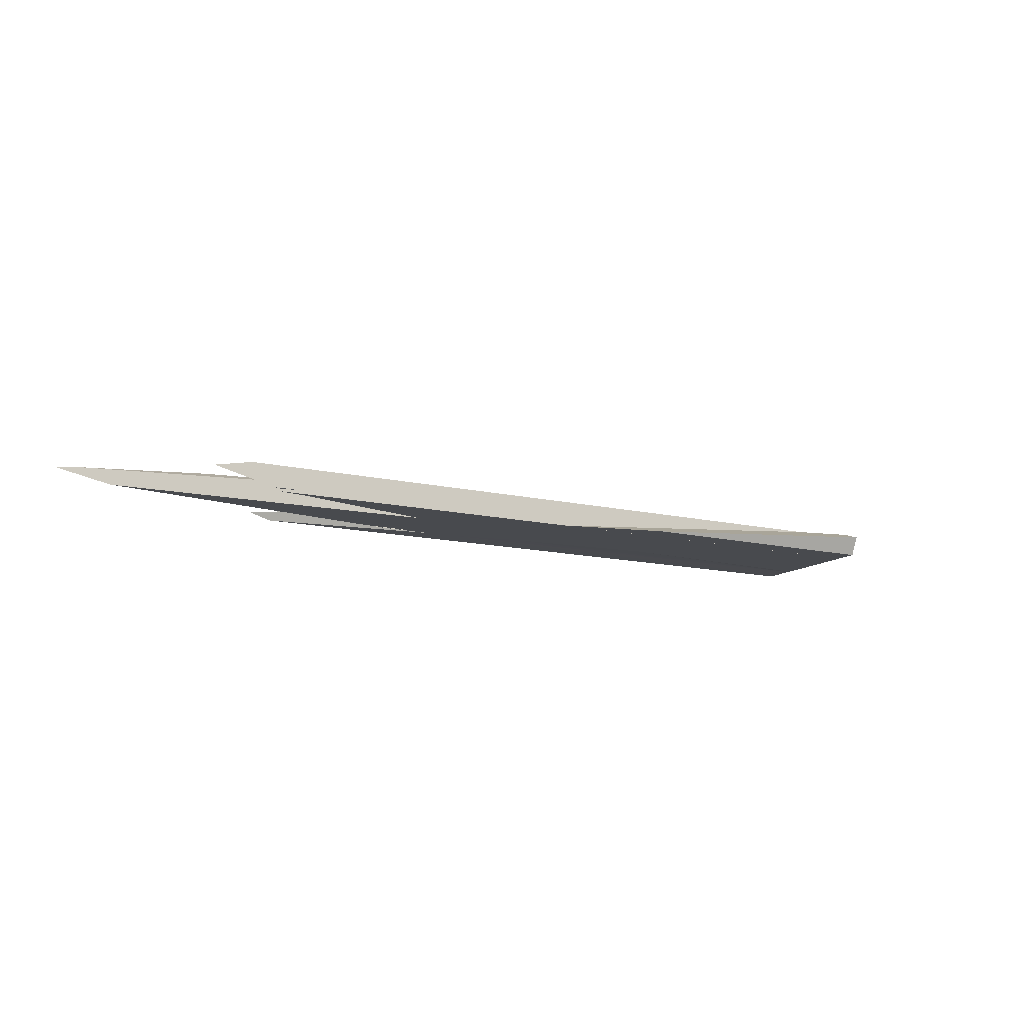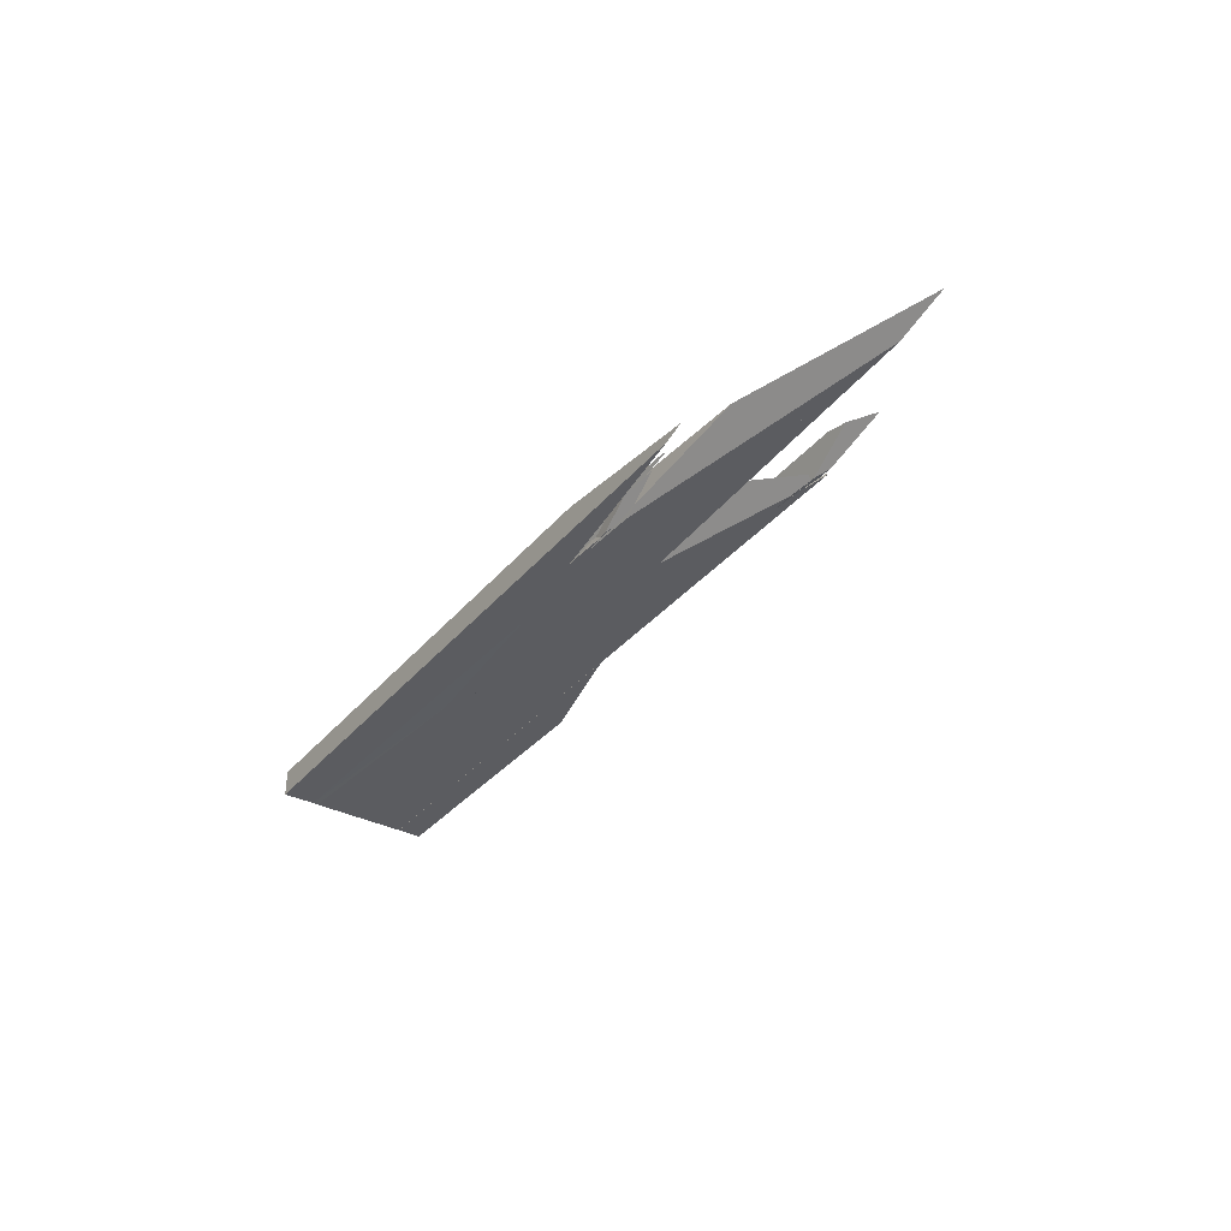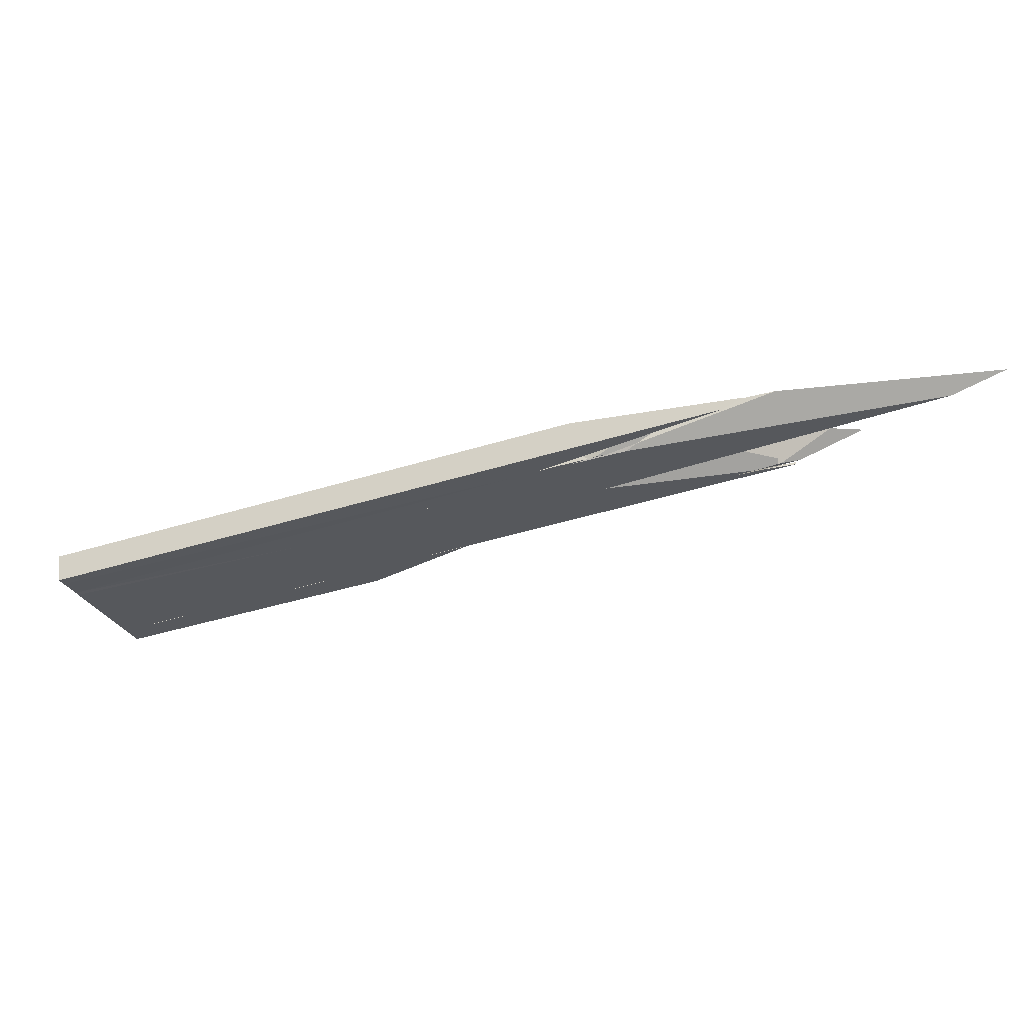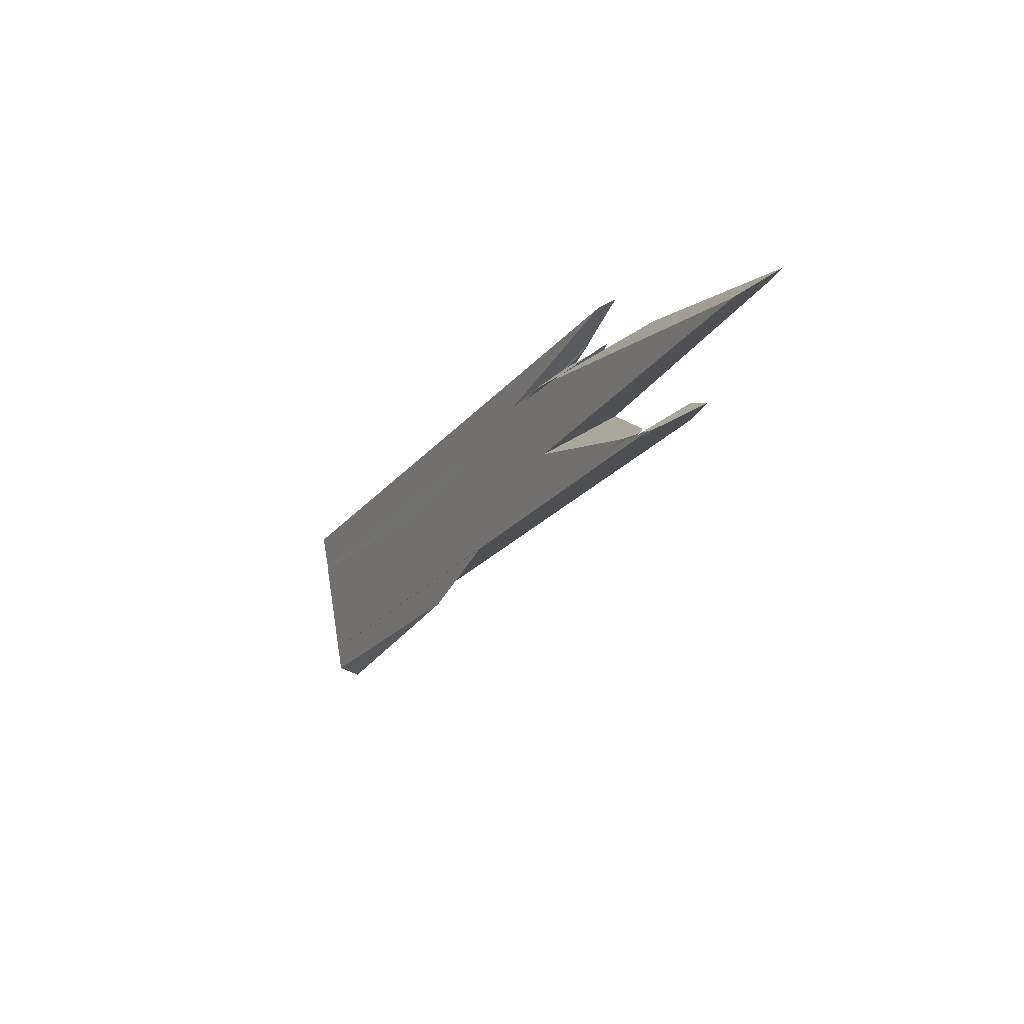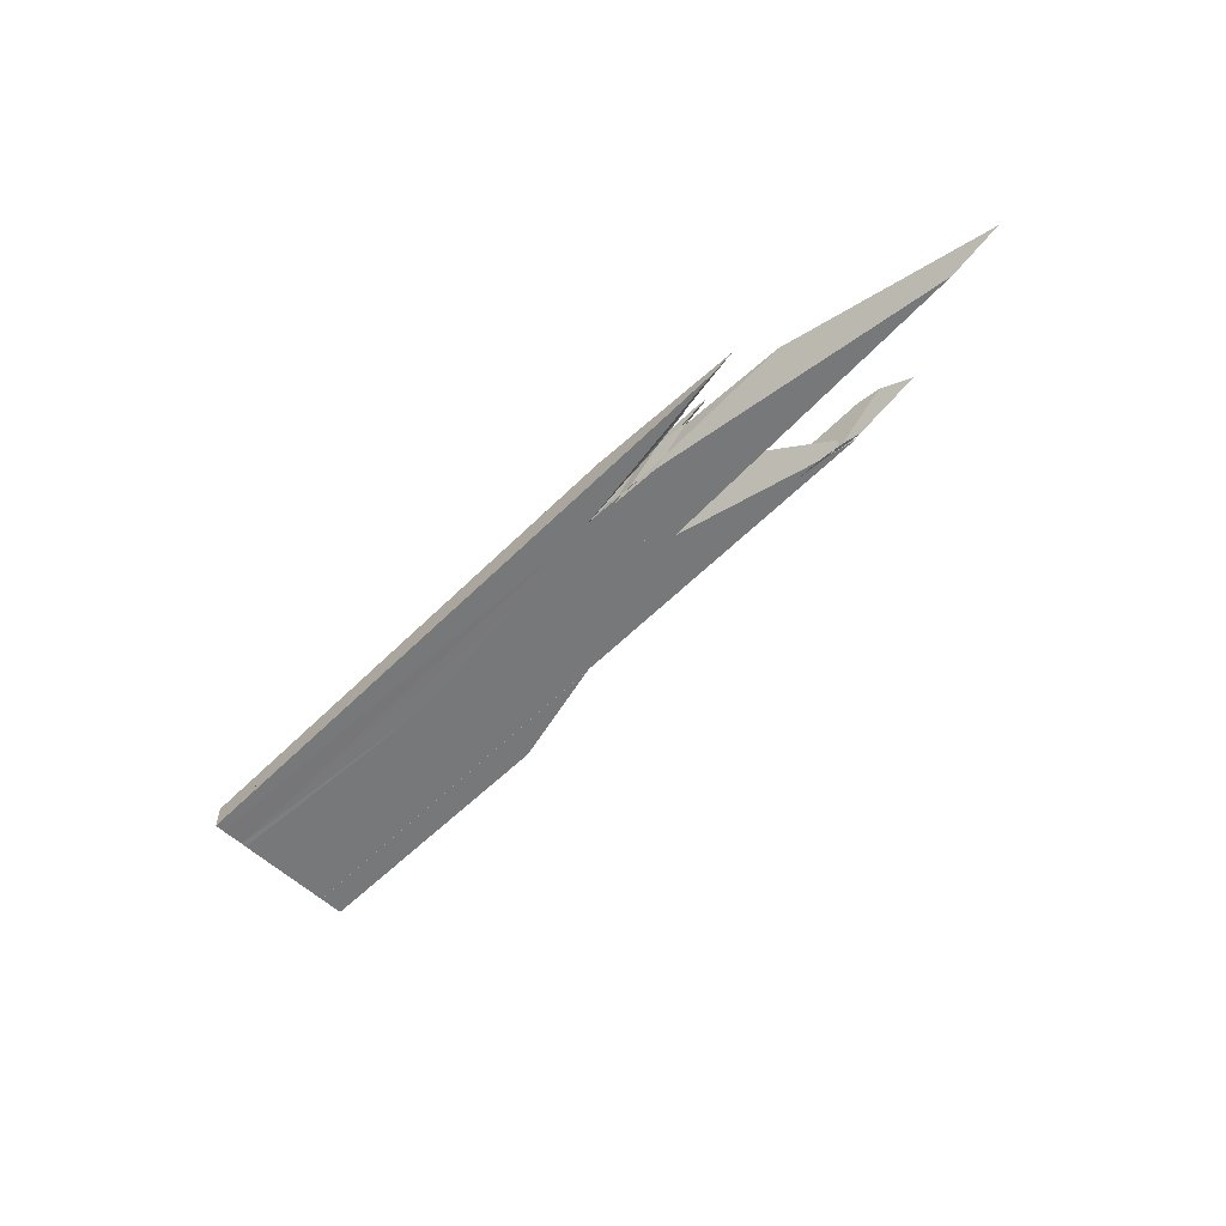
<metadata>
{"format":"obj","ext":"obj","renderer":"f3d","projection":"perspective","resolution":1024,"background":"white","views":[{"elev":-12.8,"azim":131.9,"up":"+Y"},{"elev":-35.1,"azim":36.8,"up":"+Y"},{"elev":61.4,"azim":-5.5,"up":"+Z"},{"elev":0.7,"azim":62.0,"up":"+Z"},{"elev":-57.4,"azim":26.8,"up":"+Y"}]}
</metadata>
<code>
o WoodenBrokenPlanks_862
v 285.9 3.385 93.11
v 299.9 3.385 98.82
v 335.9 3.385 111.3
v 325.9 3.385 106.9
v 285.9 3.385 93.07
v 285.8 1.158 93.32
v 285.6 1.742 93.87
v 285.8 1.066 93.46
v 285.6 3.054 93.87
v 296.7 1.374 97.72
v 285.6 3.385 93.87
v 324.5 -0.001815 90.31
v 303.3 -0.001714 82.88
v 304 -0.001713 82.32
v 326.5 -0.001815 90.1
v 299.1 0.3573 80.62
v 325.6 0.1433 89.79
v 323.3 0.4257 89.26
v 297.3 0.4817 80.1
v 323.2 0.532 88.97
v 296.3 0.5603 79.65
v 301.2 0.5709 81.33
v 323 0.5075 89.06
v 358.7 2.217 116.8
v 356.2 2.537 115.8
v 349.8 3.385 114.3
v 349.9 3.385 116.2
v 360.7 1.981 119.9
v 362 1.794 118.6
v 361.8 1.815 118.4
v 357.3 1.68 116.1
v 353.6 1.513 114.4
v 352.8 1.459 114.1
v 285.9 0.4653 92.97
v 285.7 0.5595 93.68
v 290.5 0.6737 95.54
v 286 -0.002015 92.73
v 285.6 -0.002015 93.87
v 285.6 0.1349 93.87
v 346.1 -0.002218 111.4
v 367 -0.00242 122.1
v 342.4 -0.002218 110.1
v 369.5 0.8205 123
v 346.8 0.3184 111.6
v 291.2 3.386 77.86
v 305.8 3.386 82.94
v 294 0.7266 78.86
v 291.2 0.9367 77.86
v 291.2 0.9344 77.91
v 303.4 3.386 83.2
v 290.9 3.386 78.74
v 318.9 -0.002016 97.56
v 323.4 -0.002016 97.76
v 318.8 0.367 96.76
v 318.2 0.1975 97.1
v 309 0.009985 91.92
v 308.9 -0.001915 91.88
v 312.7 -0.001915 94.41
v 314.8 0.3412 94.25
v 309.1 -0.001915 91.94
v 320 -0.001916 95.77
v 332 -0.002016 99.98
v 327 1.037 99.14
v 289 1.456 84.02
v 288 2.263 87.08
v 287.9 3.385 87.38
v 289.4 3.385 82.85
v 293.5 3.385 84.25
v 312 3.385 96.31
v 338 3.385 102.9
v 309.5 1.133 94.69
v 306 0.6528 90.46
v 314.7 0.2487 96.83
v 287.7 -0.001914 88.02
v 288.7 -0.001814 84.9
v 312.7 -0.001915 94.41
v 298.7 -0.001915 91.66
v 338.7 3.385 108.2
v 348.3 1.308 112
v 287.2 -0.001915 89.41
v 287 0.03739 90.02
v 287.1 3.385 89.52
v 350.5 1.377 113
v 349.7 3.385 113
v 316.2 -0.002016 97.43
v 348.8 1.215 112.2
v 287 0.07679 90.01
v 335.6 -0.002117 106
v 345.1 -0.002218 110.9
v 287.2 -0.001915 89.41
v 289.2 1.315 83.48
v 290.1 3.386 81.08
v 295.9 3.386 82.6
v 298.9 3.385 83.68
v 312.9 -0.001915 91.54
v 312.2 -0.001915 91.15
v 313.5 -0.001915 91.48
v 300.5 3.197 84.03
v 290.2 3.386 80.59
v 291 0.9155 78.32
v 289.6 0.7197 82.52
v 299.8 -0.001814 85.67
v 289.6 -0.001713 82.38
v 291.2 0.495 77.93
v 291.2 0.4214 77.86
v 291.2 -0.001613 77.86
v 290.9 -0.001613 78.56
v 304 -0.001713 82.32
v 299.1 0.3573 80.62
v 303.3 -0.001714 82.88
v 296.3 0.5603 79.65
v 291.2 0.549 77.86
v 291.2 0.9344 77.91
v 291.2 0.9367 77.86
v 291.2 0.7895 77.86
v 294 0.7266 78.86
v 299.8 -0.001814 85.67
v 289.6 0.7197 82.52
v 300.5 3.197 84.03
v 295.9 3.386 82.6
v 299.7 3.386 83.59
v 298.9 3.385 83.68
v 290.5 0.6737 95.54
v 296.7 1.374 97.72
v 285.6 1.742 93.87
v 285.6 0.5837 93.87
v 285.7 0.5595 93.68
v 285.8 1.066 93.46
v 285.6 0.1349 93.87
v 290.5 0.6737 95.54
v 291.2 -0.001613 77.85
v 337.3 -0.001815 93.84
v 297.9 3.386 80.17
v 291.2 3.386 77.85
v 292.2 -0.001512 74.97
v 325.2 -0.001714 86.17
v 291.7 3.386 76.28
v 292.6 2.513 73.89
v 375.4 0.1215 107.5
v 373.8 -0.002017 107.2
v 376 -0.002018 107.6
v 343.5 -0.001916 96.02
v 370 -0.002017 106.2
v 370.5 0.3237 105.9
v 323.3 0.4257 89.26
v 377.5 -0.002018 107.8
v 377.5 0.2891 107.8
v 375.3 0.4402 107
v 370.5 0.3695 105.9
v 351.9 -0.002318 113.3
v 348.1 -0.002218 112.1
v 346.1 -0.002218 111.4
v 349.7 -0.002218 112.3
v 351.2 0.5795 113.1
v 350.4 0.5819 112.9
v 354.1 -0.002319 114
v 352.9 -0.002319 113.8
v 357.8 0.5602 115.1
v 361.7 2.076 117.2
v 360.4 1.964 116.9
v 355.4 0.9618 115.1
v 351.7 0.7739 113.4
v 351.2 0.5796 113.1
v 359.5 1.921 116.4
v 357.3 1.68 116.1
v 353.6 1.513 114.4
v 385.7 2.411 110.6
v 378.1 0.4353 108
v 332 3.385 92
v 381 3.385 109
v 381.8 2.877 110.8
v 379.2 3.385 110.1
v 375.8 0.3543 107.7
v 318 3.385 88.36
v 303.4 3.386 83.2
v 356.3 -0.002319 114.4
v 323.4 -0.002016 97.76
v 389.7 -0.00232 120.2
v 348.8 1.215 112.2
v 351 0.7392 113.1
v 354.8 1.715 114.3
v 349 1.321 112.2
v 373.8 3.036 120.1
v 374 3.018 120.2
v 390 2.062 122.1
v 376.6 3.385 118.6
v 373.2 3.385 118.9
v 373 3.199 119.6
v 368.2 3.385 115.7
v 372.2 3.074 119.7
v 352.8 1.458 114.1
v 350.5 1.377 113
v 363.2 2.731 118
v 352.4 3.385 114
v 349.7 3.385 113
v 363.4 2.728 118.1
v 361.1 3.348 116.3
v 364.4 2.758 118.3
v 360.4 3.385 116
v 338.7 3.385 108.2
v 348.3 1.308 112
v 350.5 1.377 113
v 362.4 2.359 117.6
v 359.5 1.921 116.4
v 354.8 1.715 114.3
v 349 1.321 112.2
v 372.6 -0.002017 107.1
v 354.3 -0.002117 105.7
v 312.9 -0.001915 91.54
v 365.5 3.233 109.9
v 364 3.385 109.6
v 375.4 0.7954 108.2
v 375.4 0.313 107.7
v 345.9 3.385 100.4
v 314.8 0.3412 94.25
v 298.9 3.385 83.68
v 299.7 3.386 83.59
v 318.8 0.367 96.76
v 318.2 0.1975 97.1
v 314.7 0.2487 96.83
v 309.5 1.133 94.69
v 372.1 3.385 119
v 373 3.199 119.6
v 373.2 3.385 118.9
v 360.4 3.385 116
v 368.2 3.385 115.7
v 338 3.385 102.9
v 312 3.385 96.31
v 361.1 3.348 116.3
v 372.2 3.074 119.7
v 354.8 1.715 114.3
v 327 1.037 99.14
v 349 1.321 112.2
v 316.2 -0.002016 97.43
v 318.9 -0.002016 97.56
v 348.3 1.308 112
v 318.2 0.1975 97.1
v 332 -0.002016 99.98
v 364 3.385 109.6
v 365.5 3.233 109.9
v 354.3 -0.002117 105.7
v 397.7 1.799 122.4
v 400.4 1.445 123.4
v 394 -0.00232 121
v 380.8 3.385 118.2
v 390 2.062 122.1
v 389.7 -0.00232 120.2
v 376.6 3.385 118.6
v 368.2 3.385 115.7
v 290.9 3.386 78.74
v 290.2 3.386 80.59
v 299.7 3.386 83.59
v 301.2 0.5709 81.33
v 323 0.5075 89.06
f 8 10 7
f 12 15 17 18
f 13 19 16 14
f 21 16 19
f 20 23 18 17
f 22 21 19 18
f 22 18 23
f 24 25 26 27
f 27 28 29 24
f 24 29 30
f 25 24 31 32
f 24 30 31
f 29 33 32 31
f 29 31 30
f 36 10 8 35
f 28 43 29
f 44 40 42
f 29 43 41 40
f 29 40 44 33
f 39 36 35
f 48 47 49
f 23 20 46 50
f 23 50 51 47
f 51 49 47
f 23 47 22
f 52 53 54 55
f 56 57 58 54
f 58 55 54
f 56 54 59
f 63 54 53 62
f 61 59 63 62
f 54 63 70 69
f 54 69 71
f 59 72 68 70
f 59 70 63
f 54 71 73 55
f 76 55 73 77
f 57 56 59 54
f 54 55 76 57
f 69 78 79 73
f 69 73 71
f 77 73 79 81
f 77 81 80
f 83 79 78 84
f 83 84 25 32
f 33 83 32
f 25 84 26
f 85 52 55 73
f 73 55 58 77
f 44 86 83 33
f 83 86 79
f 86 44 89 88
f 73 79 86 88
f 73 88 85
f 73 77 90 87
f 73 87 79
f 89 44 42
f 98 93 94
f 94 68 72 97
f 72 95 97
f 94 97 98
f 19 13 102 101
f 19 101 100
f 100 99 93 98
f 100 98 18 19
f 97 12 18 98
f 101 102 103
f 95 72 59 61
f 109 19 110 108
f 109 111 19
f 116 114 113
f 117 110 19 100
f 117 100 118
f 103 117 118
f 111 116 113 100
f 111 100 19
f 119 120 121
f 122 120 119
f 121 122 119
f 123 126 127
f 128 125 124
f 128 124 123 127
f 127 126 130
f 127 130 129
f 133 132 136 138
f 133 138 137
f 135 138 136
f 139 140 141
f 144 143 140 139
f 12 145 17 15
f 146 147 139 141
f 20 17 145 23
f 148 149 144 139
f 148 139 147
f 154 155 151 150
f 44 152 151 155
f 154 150 153
f 158 159 160 161
f 158 161 157 156
f 162 163 150 157
f 162 157 161
f 163 158 156 150
f 164 160 159
f 164 159 158 163
f 164 163 162
f 165 161 160
f 164 166 165 160
f 166 162 161 165
f 162 166 164
f 152 44 42
f 171 167 170 172
f 148 168 173 149
f 171 173 168 167
f 173 171 172 174
f 173 174 149
f 23 175 46 20
f 179 180 181 182
f 52 55 54 177
f 183 184 185 186
f 183 186 187 188
f 190 183 188
f 181 190 188 189
f 188 187 189
f 189 63 54 181
f 181 54 55 182
f 52 88 179 182
f 52 182 55
f 177 54 63 62
f 184 158 176 178
f 184 178 185
f 186 185 178 63
f 178 62 63
f 186 63 189
f 190 181 180 154
f 154 158 184 190
f 190 184 183
f 154 153 176 158
f 180 162 154
f 162 155 154
f 179 88 89 44
f 44 191 192 179
f 180 179 192 166
f 180 166 162
f 166 192 191
f 155 162 166 191
f 155 191 44
f 25 193 194 195
f 194 193 196 197
f 196 198 197
f 194 197 199
f 32 25 195 201
f 195 200 201
f 32 201 202
f 198 196 203
f 198 203 204 205
f 198 205 197
f 205 206 201 200
f 205 200 199 197
f 206 205 204 32
f 206 32 202
f 201 206 202
f 32 204 203 193
f 203 196 193
f 32 193 25
f 62 208 210 211
f 62 211 70 63
f 212 210 208 207
f 212 207 213
f 212 214 211 210
f 63 215 61 62
f 72 215 63 70
f 72 70 68
f 209 61 215 72
f 72 68 216 98
f 72 98 97 209
f 98 216 214 213
f 214 212 213
f 98 213 144
f 207 143 144 213
f 174 217 98 144
f 174 144 149
f 175 23 145 98
f 175 98 217
f 145 12 97 98
f 218 219 220 221
f 222 223 224
f 222 225 229 230
f 222 230 223
f 229 231 230
f 218 221 228 227
f 218 227 232
f 78 79 233 229
f 233 231 229
f 78 229 225
f 220 79 78 228
f 220 228 221
f 224 223 230 233
f 230 231 233
f 233 219 218 224
f 224 218 232 226
f 219 233 79 220
f 226 232 227
f 88 86 236 220
f 88 220 234
f 88 235 237 182
f 88 182 86
f 237 235 234 220
f 236 86 182
f 236 182 237 220
f 238 232 70 239
f 238 239 240 241
f 240 242 243 244
f 240 244 241
f 240 239 245 242
f 244 243 246 247
f 243 242 245 248
f 243 248 246
f 238 247 246 248
f 248 249 232 238
f 232 249 70
f 251 100 19 119
f 19 18 119
f 251 119 120
f 252 120 119
f 111 19 100 49
f 111 49 116
f 254 50 252 119
f 254 119 18
f 253 254 18 19
f 253 19 111
f 49 250 50 253
f 50 254 253
f 49 253 116
f 10 3 2 9
f 10 9 7
f 11 9 2
f 28 27 3 10
f 28 10 36
f 28 36 39 38
f 28 38 41 43
f 123 124 125 126
f 130 126 129
f 131 132 133 134
f 1 2 3 4
f 1 4 5
f 1 5 6 7
f 6 8 7
f 1 7 9
f 5 11 2
f 9 11 5
f 12 13 14 15
f 15 14 16 17
f 20 17 16 21
f 20 21 22
f 26 4 3 27
f 6 34 35 8
f 34 37 38 39
f 34 39 35
f 40 41 38 37
f 40 37 42
f 45 46 20 22
f 45 22 47 48
f 50 46 45 51
f 49 51 45 48
f 57 60 61 53
f 53 52 58 57
f 62 53 61
f 64 65 66 67
f 68 67 66 69
f 68 69 70
f 74 75 57 76
f 74 76 77
f 75 74 65 64
f 80 81 82 65
f 82 66 65
f 80 65 74
f 82 78 69 66
f 80 74 77
f 5 82 81 34
f 5 34 6
f 5 4 26 84
f 5 84 78 82
f 85 77 58 52
f 37 34 87 81
f 37 81 42
f 88 89 42 81
f 90 77 85 81
f 88 81 85
f 90 81 87
f 91 64 67 92
f 93 92 67 68
f 93 68 94
f 95 96 97
f 99 100 101 91
f 99 91 92
f 99 92 93
f 13 12 97 96
f 13 96 102
f 64 91 101 103
f 64 103 75
f 57 75 103 96
f 103 102 96
f 96 95 60 57
f 95 61 60
f 104 105 106 107
f 108 106 105 109
f 110 107 106 108
f 111 109 105 112
f 112 105 104
f 113 114 115
f 115 114 116
f 103 118 100 104
f 103 104 107
f 107 110 117 103
f 112 104 100 113
f 112 113 115
f 111 112 115 116
f 121 120 122
f 127 126 125 128
f 129 126 127
f 131 135 136 132
f 137 134 133
f 131 134 137 138
f 131 138 135
f 142 15 17
f 141 140 143 15
f 143 12 15
f 141 15 142
f 146 141 142
f 147 146 142 20
f 142 17 20
f 147 20 148
f 150 151 152 89
f 150 89 153
f 156 157 150
f 89 152 42
f 167 168 148 169
f 167 169 170
f 169 174 172 170
f 175 174 169 46
f 20 46 169 148
f 176 153 88 62
f 52 177 62 88
f 176 62 178
f 187 186 189
f 89 88 153
f 199 200 195 194
f 97 143 207 208
f 208 62 61 97
f 97 61 209
f 70 211 214 216
f 70 216 68
f 175 217 174
f 143 97 12
f 78 225 222 226
f 222 224 226
f 226 227 228 78
f 88 234 235
f 241 244 247 238
f 248 245 239 70
f 248 70 249
f 250 49 100 251
f 253 111 116
f 50 250 251 120
f 50 120 252

</code>
